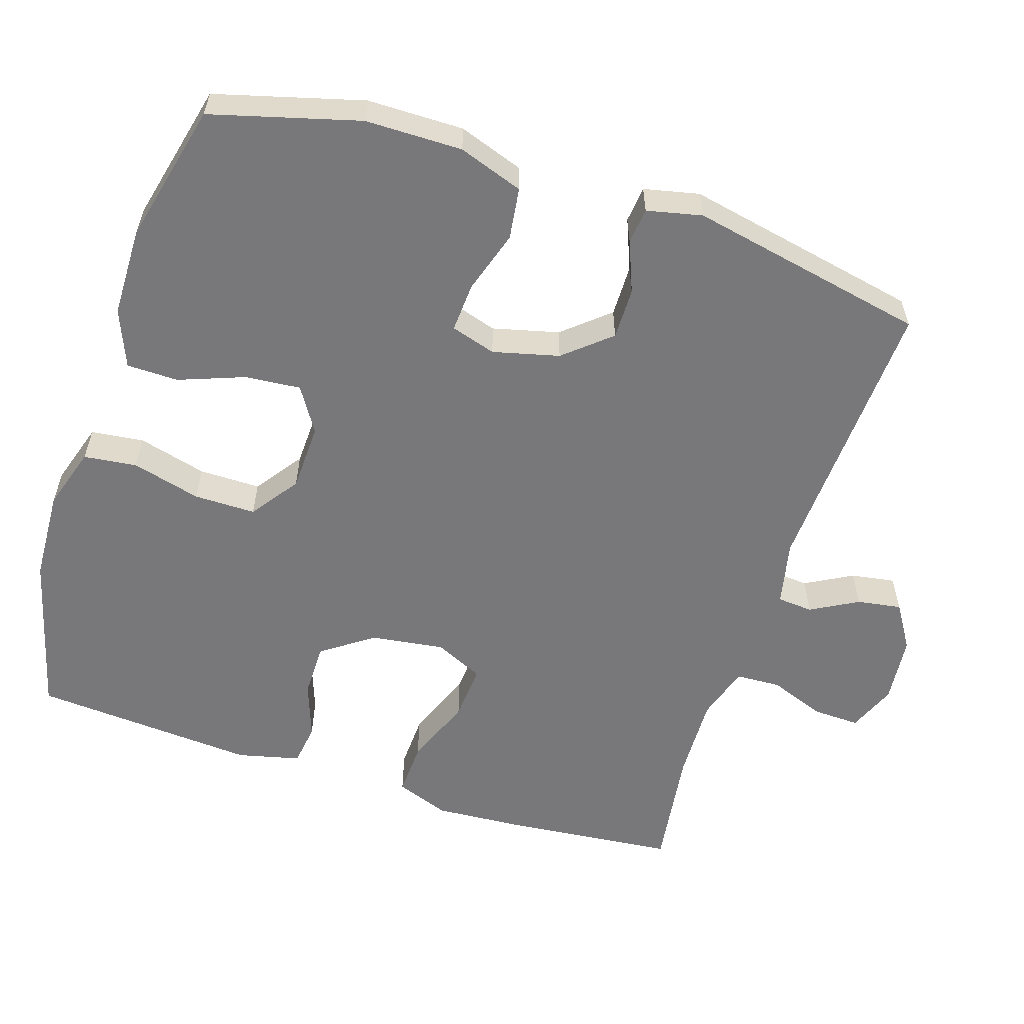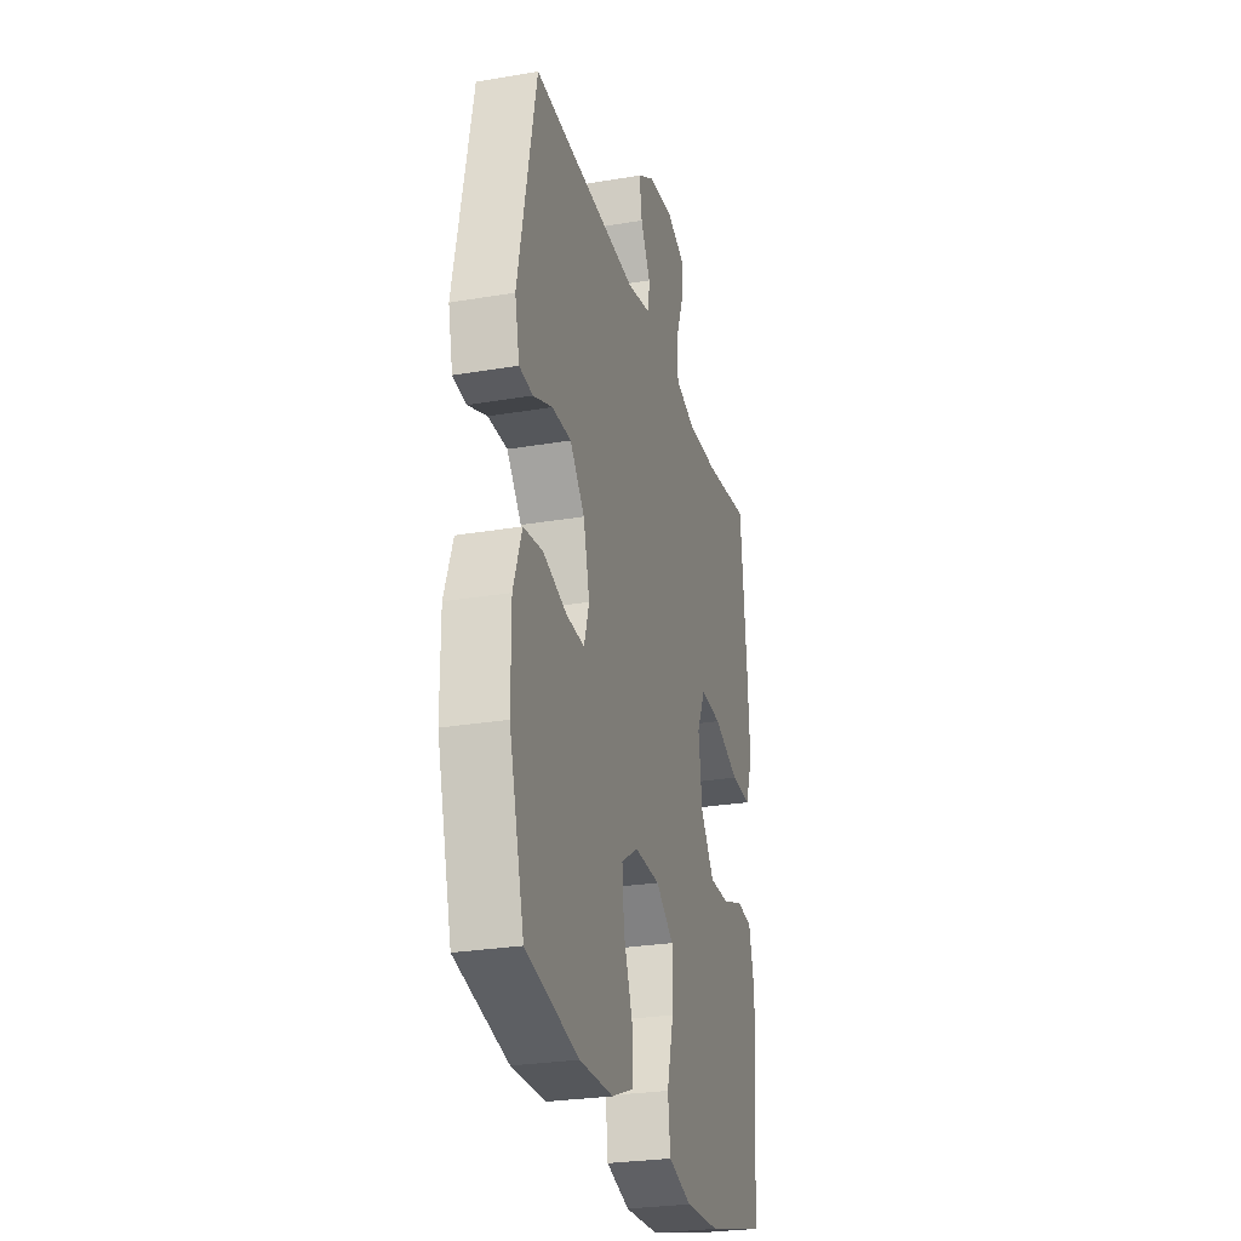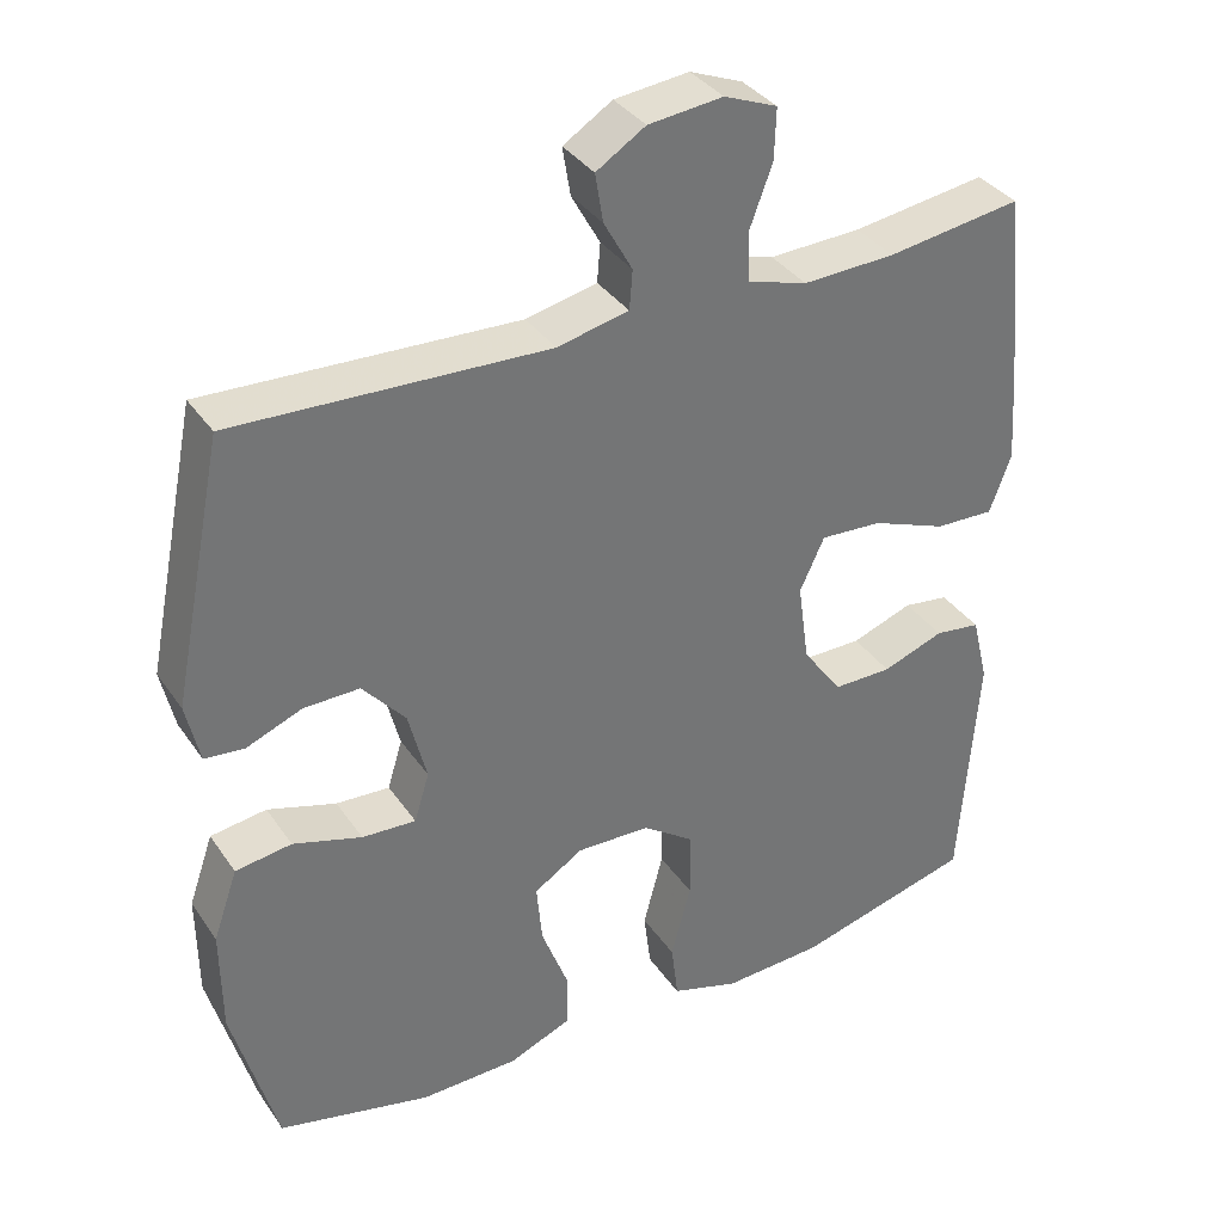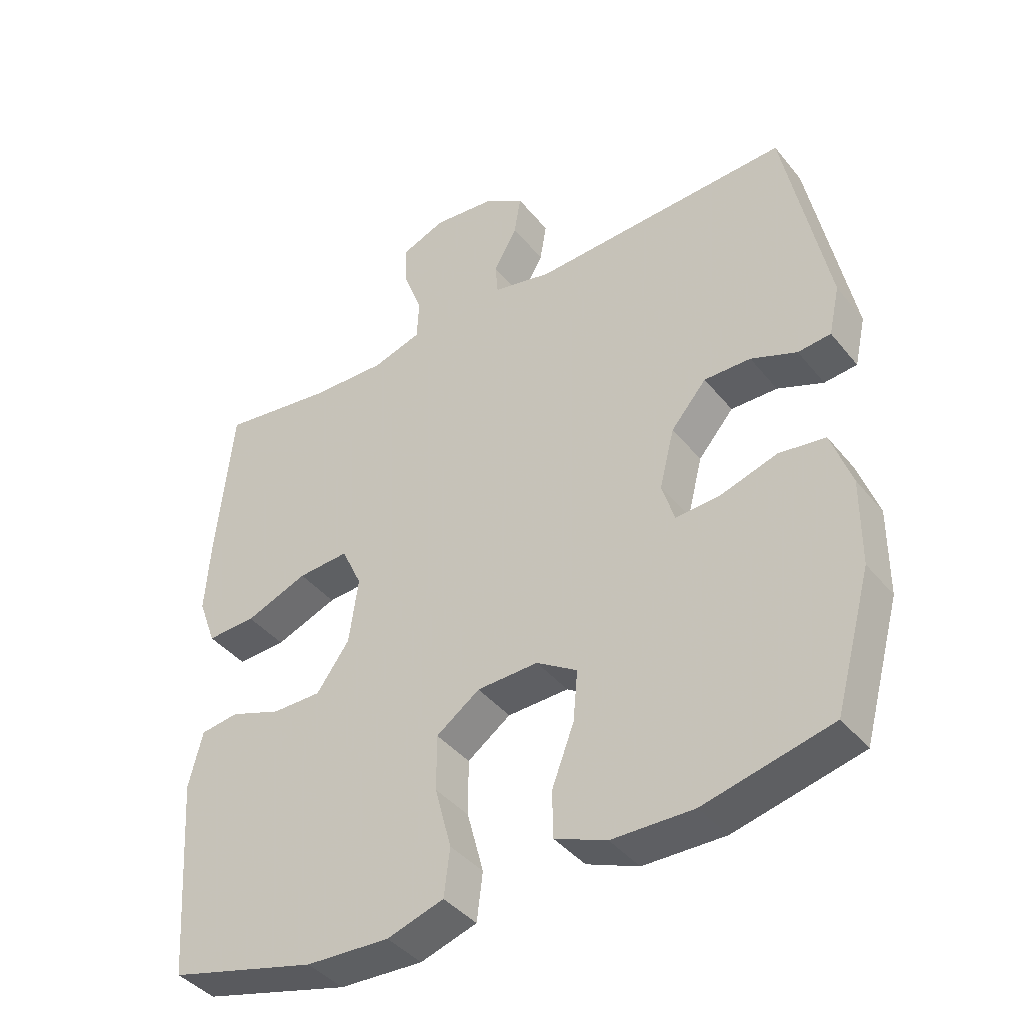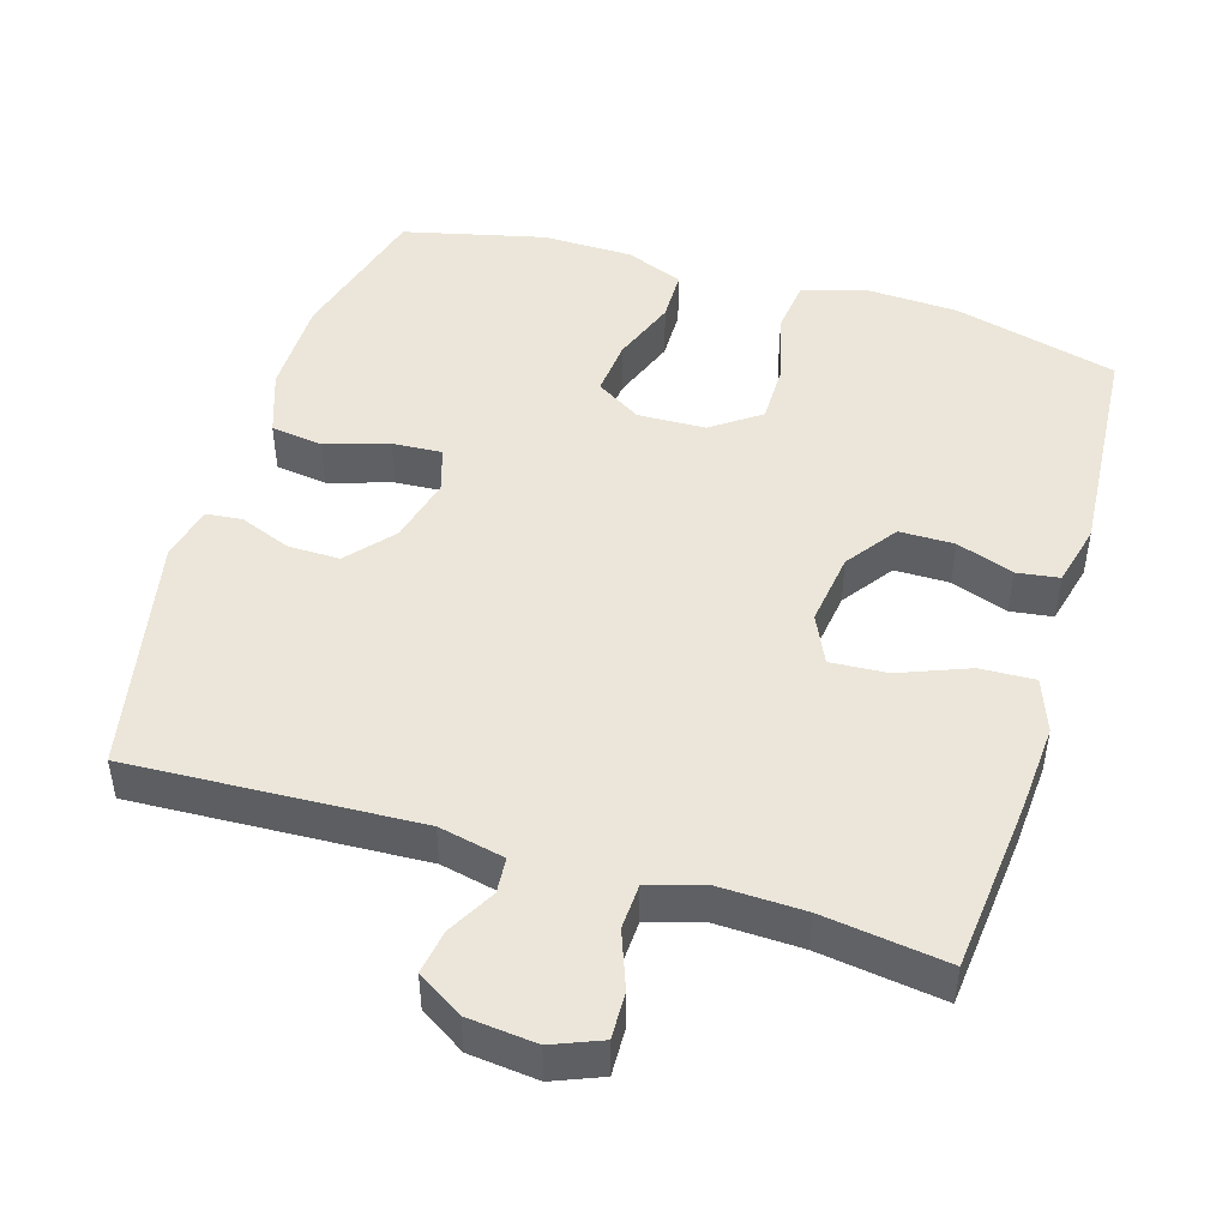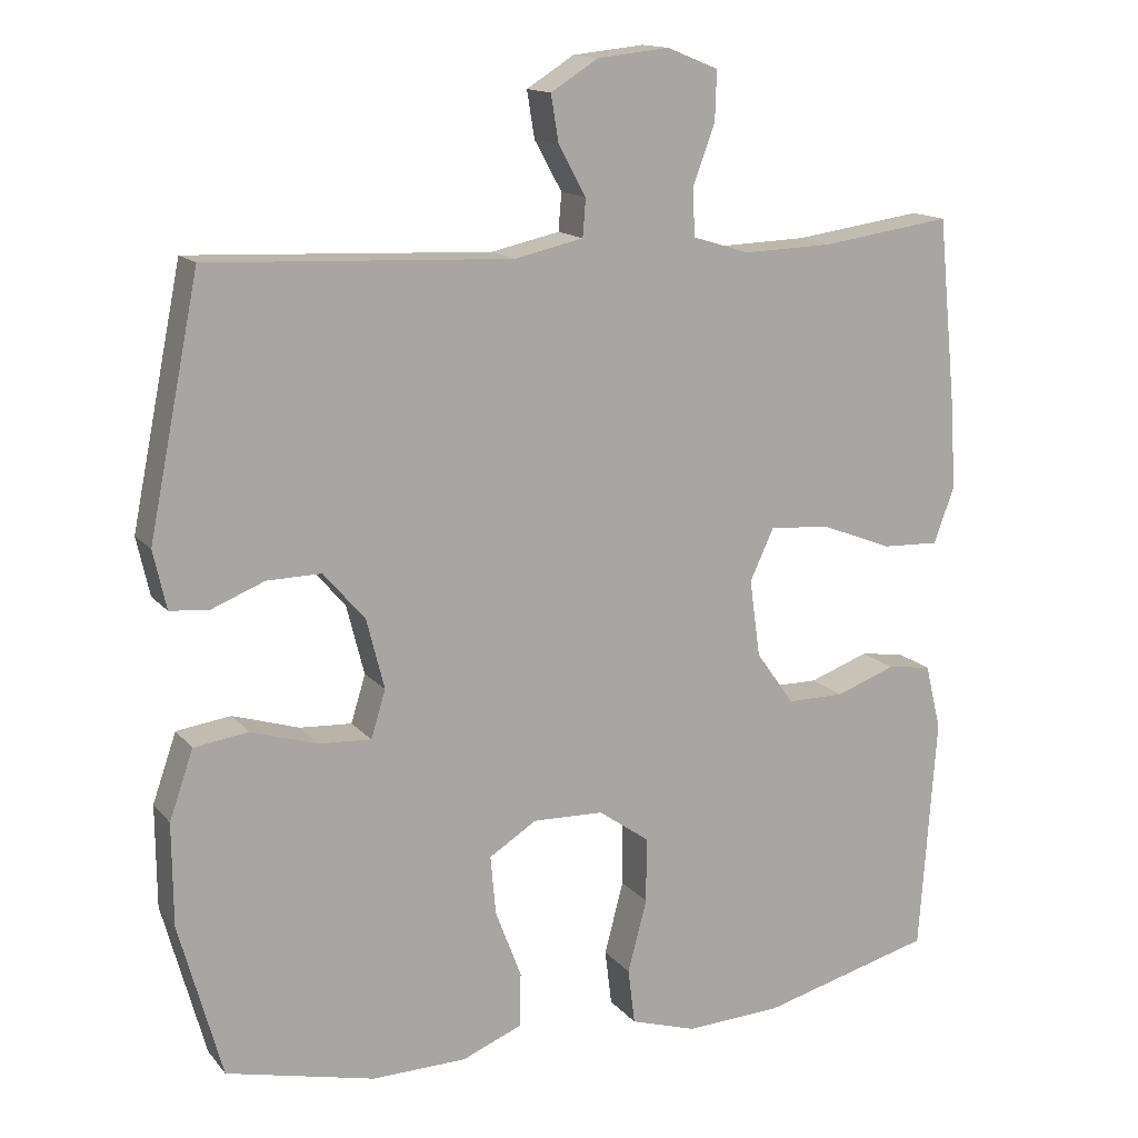
<metadata>
{"format":"obj","ext":"obj","renderer":"f3d","projection":"perspective","resolution":1024,"background":"white","views":[{"elev":-57.5,"azim":-108.0,"up":"+Y"},{"elev":-27.3,"azim":-75.3,"up":"+Z"},{"elev":35.8,"azim":-29.9,"up":"+Z"},{"elev":-41.0,"azim":-144.8,"up":"+Z"},{"elev":47.2,"azim":16.8,"up":"+Y"},{"elev":14.4,"azim":-25.0,"up":"+Z"}]}
</metadata>
<code>
v 0.5 0.07 -0.5
v 0.275 0.07 -0.559
v 0.148 0.07 -0.565
v 0.062 0.07 -0.538
v 0.053 0.07 -0.465
v 0.078 0.07 -0.37
v 0.078 0.07 -0.285
v 0.012 0.07 -0.238
v -0.081 0.07 -0.235
v -0.143 0.07 -0.274
v -0.136 0.07 -0.351
v -0.102 0.07 -0.441
v -0.103 0.07 -0.512
v -0.182 0.07 -0.544
v -0.306 0.07 -0.546
v -0.5 0.07 -0.5
v -0.556 0.07 -0.297
v -0.557 0.07 -0.164
v -0.526 0.07 -0.075
v -0.455 0.07 -0.065
v -0.368 0.07 -0.092
v -0.3 0.07 -0.096
v -0.281 0.07 -0.034
v -0.304 0.07 0.057
v -0.358 0.07 0.12
v -0.429 0.07 0.119
v -0.499 0.07 0.091
v -0.549 0.07 0.096
v -0.566 0.07 0.172
v -0.5 0.07 0.5
v -0.105 0.07 0.482
v -0.015 0.07 0.502
v -0.011 0.07 0.551
v -0.047 0.07 0.616
v -0.057 0.07 0.677
v 0.005 0.07 0.716
v 0.099 0.07 0.726
v 0.166 0.07 0.699
v 0.164 0.07 0.635
v 0.135 0.07 0.557
v 0.138 0.07 0.495
v 0.213 0.07 0.472
v 0.33 0.07 0.476
v 0.5 0.07 0.5
v 0.524 0.07 0.261
v 0.532 0.07 0.142
v 0.505 0.07 0.068
v 0.43 0.07 0.071
v 0.335 0.07 0.108
v 0.257 0.07 0.113
v 0.226 0.07 0.046
v 0.24 0.07 -0.055
v 0.29 0.07 -0.125
v 0.365 0.07 -0.125
v 0.443 0.07 -0.097
v 0.501 0.07 -0.105
v 0.522 0.07 -0.191
v 0.5 0 -0.5
v 0.275 0 -0.559
v 0.148 0 -0.565
v 0.062 0 -0.538
v 0.053 0 -0.465
v 0.078 0 -0.37
v 0.078 0 -0.285
v 0.012 0 -0.238
v -0.081 0 -0.235
v -0.143 0 -0.274
v -0.136 0 -0.351
v -0.102 0 -0.441
v -0.103 0 -0.512
v -0.182 0 -0.544
v -0.306 0 -0.546
v -0.5 0 -0.5
v -0.556 0 -0.297
v -0.557 0 -0.164
v -0.526 0 -0.075
v -0.455 0 -0.065
v -0.368 0 -0.092
v -0.3 0 -0.096
v -0.281 0 -0.034
v -0.304 0 0.057
v -0.358 0 0.12
v -0.429 0 0.119
v -0.499 0 0.091
v -0.549 0 0.096
v -0.566 0 0.172
v -0.5 0 0.5
v -0.105 0 0.482
v -0.015 0 0.502
v -0.011 0 0.551
v -0.047 0 0.616
v -0.057 0 0.677
v 0.005 0 0.716
v 0.099 0 0.726
v 0.166 0 0.699
v 0.164 0 0.635
v 0.135 0 0.557
v 0.138 0 0.495
v 0.213 0 0.472
v 0.33 0 0.476
v 0.5 0 0.5
v 0.524 0 0.261
v 0.532 0 0.142
v 0.505 0 0.068
v 0.43 0 0.071
v 0.335 0 0.108
v 0.257 0 0.113
v 0.226 0 0.046
v 0.24 0 -0.055
v 0.29 0 -0.125
v 0.365 0 -0.125
v 0.443 0 -0.097
v 0.501 0 -0.105
v 0.522 0 -0.191
f 4 5 6
f 3 4 6
f 2 3 6
f 1 2 6
f 57 1 6
f 56 57 6
f 55 56 6
f 54 55 6
f 53 54 6 7
f 52 53 7 8
f 51 52 8 9
f 50 51 9 10
f 47 48 49
f 46 47 49
f 45 46 49
f 44 45 49
f 43 44 49
f 42 43 49 50
f 41 42 50 10
f 38 39 40
f 37 38 40
f 36 37 40
f 35 36 40
f 34 35 40
f 33 34 40
f 32 33 40 41
f 31 32 41 10
f 29 30 31
f 28 29 31
f 27 28 31
f 26 27 31
f 25 26 31
f 24 25 31
f 23 24 31 10
f 19 20 21
f 18 19 21
f 17 18 21
f 16 17 21
f 15 16 21
f 14 15 21
f 13 14 21
f 12 13 21
f 11 12 21
f 11 21 22
f 10 11 22 23
f 63 62 61
f 63 61 60
f 63 60 59
f 63 59 58
f 63 58 114
f 63 114 113
f 63 113 112
f 63 112 111
f 64 63 111 110
f 65 64 110 109
f 66 65 109 108
f 67 66 108 107
f 106 105 104
f 106 104 103
f 106 103 102
f 106 102 101
f 106 101 100
f 107 106 100 99
f 67 107 99 98
f 97 96 95
f 97 95 94
f 97 94 93
f 97 93 92
f 97 92 91
f 97 91 90
f 98 97 90 89
f 67 98 89 88
f 88 87 86
f 88 86 85
f 88 85 84
f 88 84 83
f 88 83 82
f 88 82 81
f 67 88 81 80
f 78 77 76
f 78 76 75
f 78 75 74
f 78 74 73
f 78 73 72
f 78 72 71
f 78 71 70
f 78 70 69
f 78 69 68
f 79 78 68
f 80 79 68 67
f 1 58 59 2
f 2 59 60 3
f 3 60 61 4
f 4 61 62 5
f 5 62 63 6
f 6 63 64 7
f 7 64 65 8
f 8 65 66 9
f 9 66 67 10
f 10 67 68 11
f 11 68 69 12
f 12 69 70 13
f 13 70 71 14
f 14 71 72 15
f 15 72 73 16
f 16 73 74 17
f 17 74 75 18
f 18 75 76 19
f 19 76 77 20
f 20 77 78 21
f 21 78 79 22
f 22 79 80 23
f 23 80 81 24
f 24 81 82 25
f 25 82 83 26
f 26 83 84 27
f 27 84 85 28
f 28 85 86 29
f 29 86 87 30
f 30 87 88 31
f 31 88 89 32
f 32 89 90 33
f 33 90 91 34
f 34 91 92 35
f 35 92 93 36
f 36 93 94 37
f 37 94 95 38
f 38 95 96 39
f 39 96 97 40
f 40 97 98 41
f 41 98 99 42
f 42 99 100 43
f 43 100 101 44
f 44 101 102 45
f 45 102 103 46
f 46 103 104 47
f 47 104 105 48
f 48 105 106 49
f 49 106 107 50
f 50 107 108 51
f 51 108 109 52
f 52 109 110 53
f 53 110 111 54
f 54 111 112 55
f 55 112 113 56
f 56 113 114 57
f 57 114 58 1

</code>
